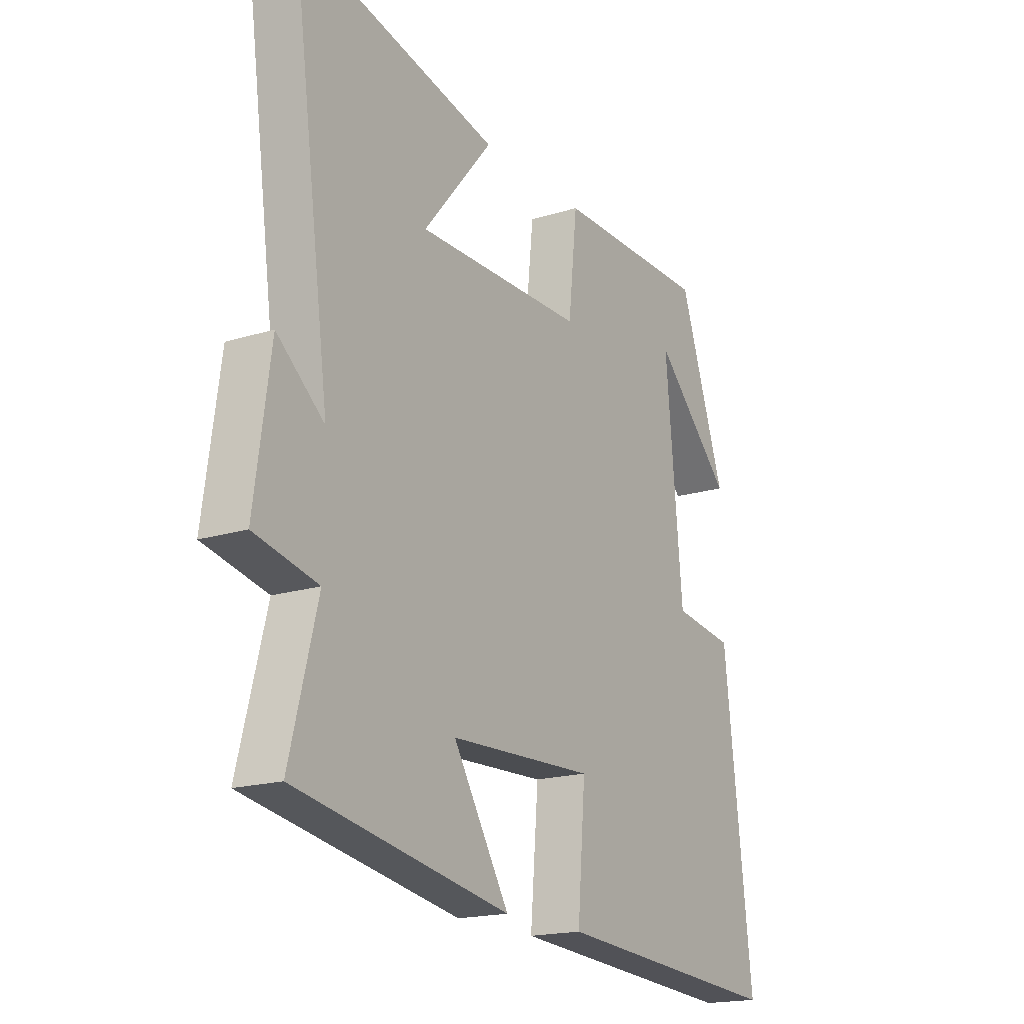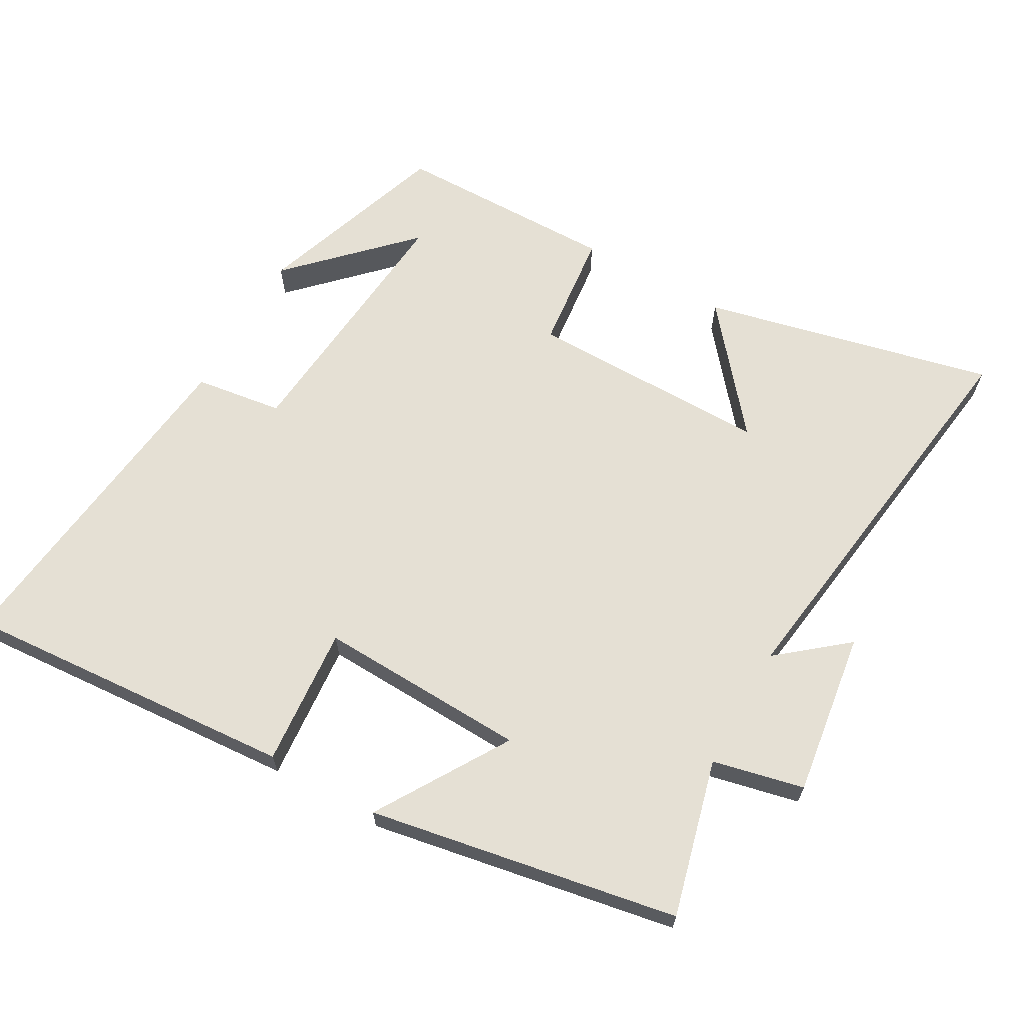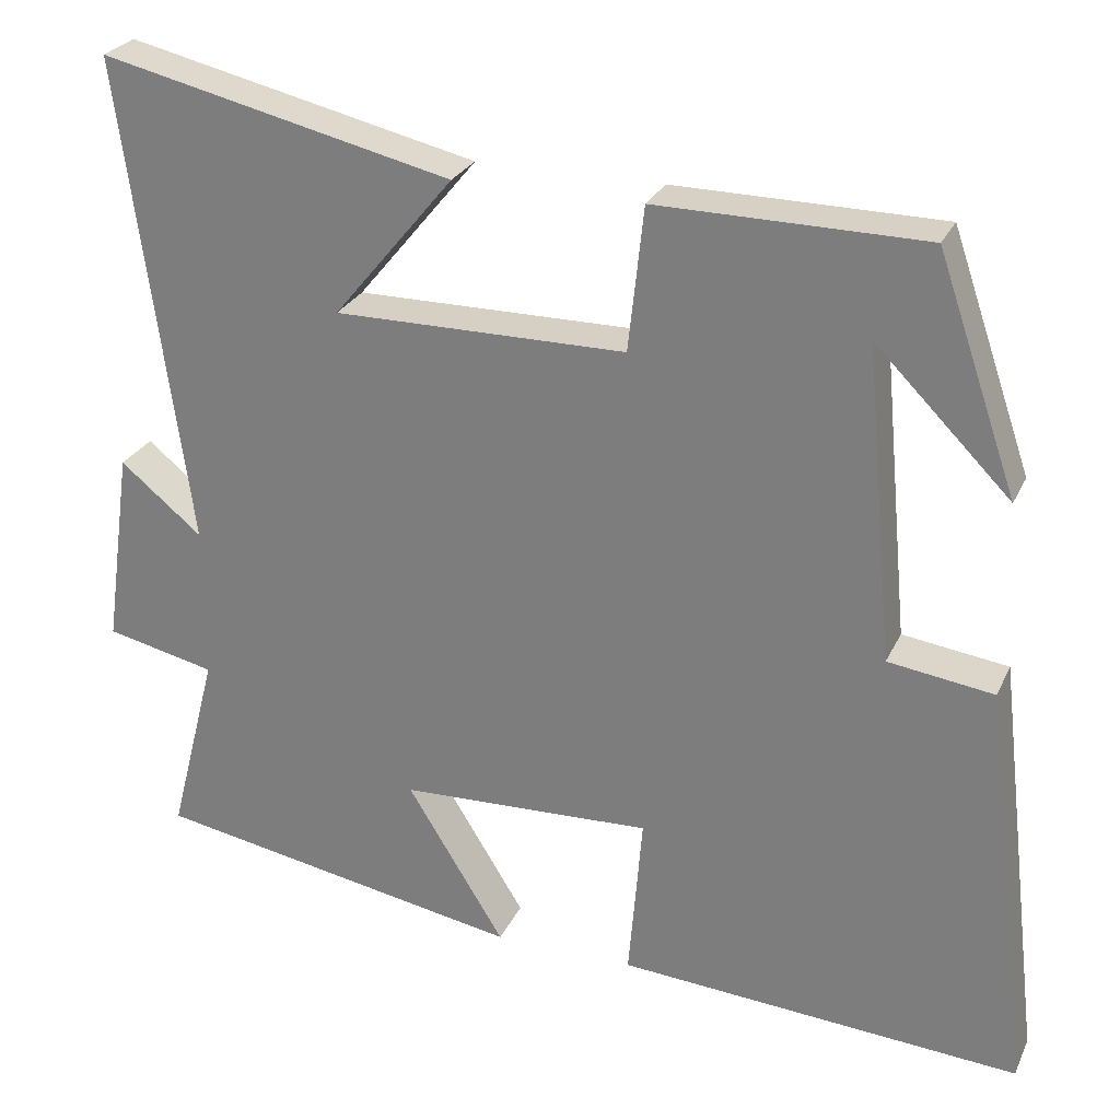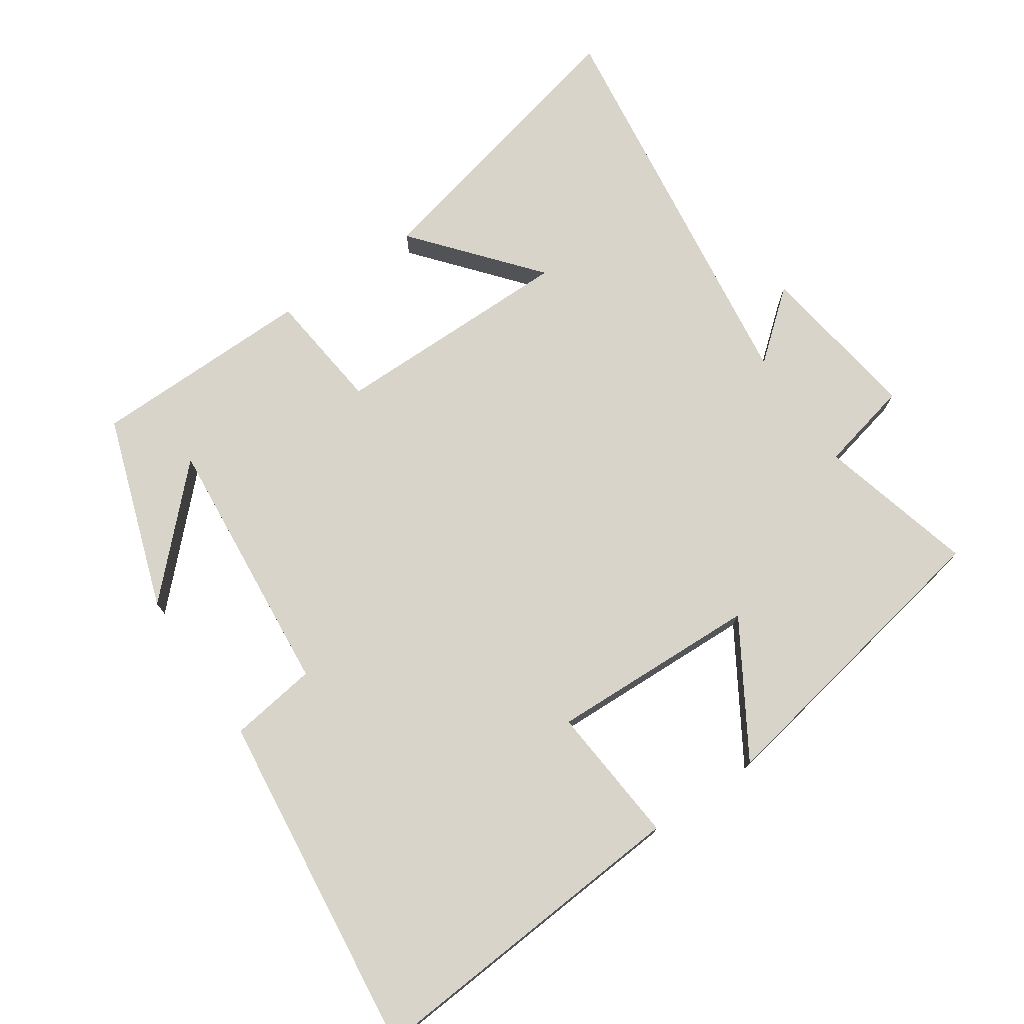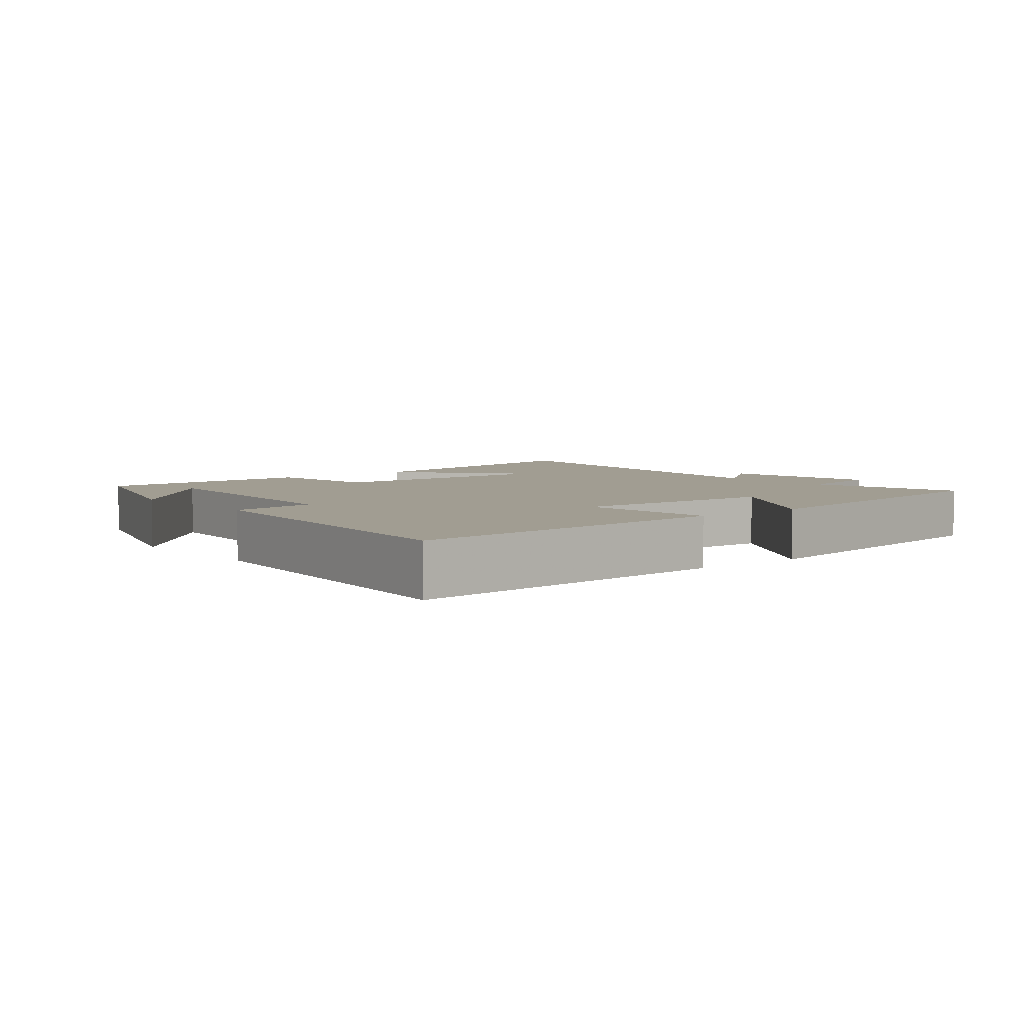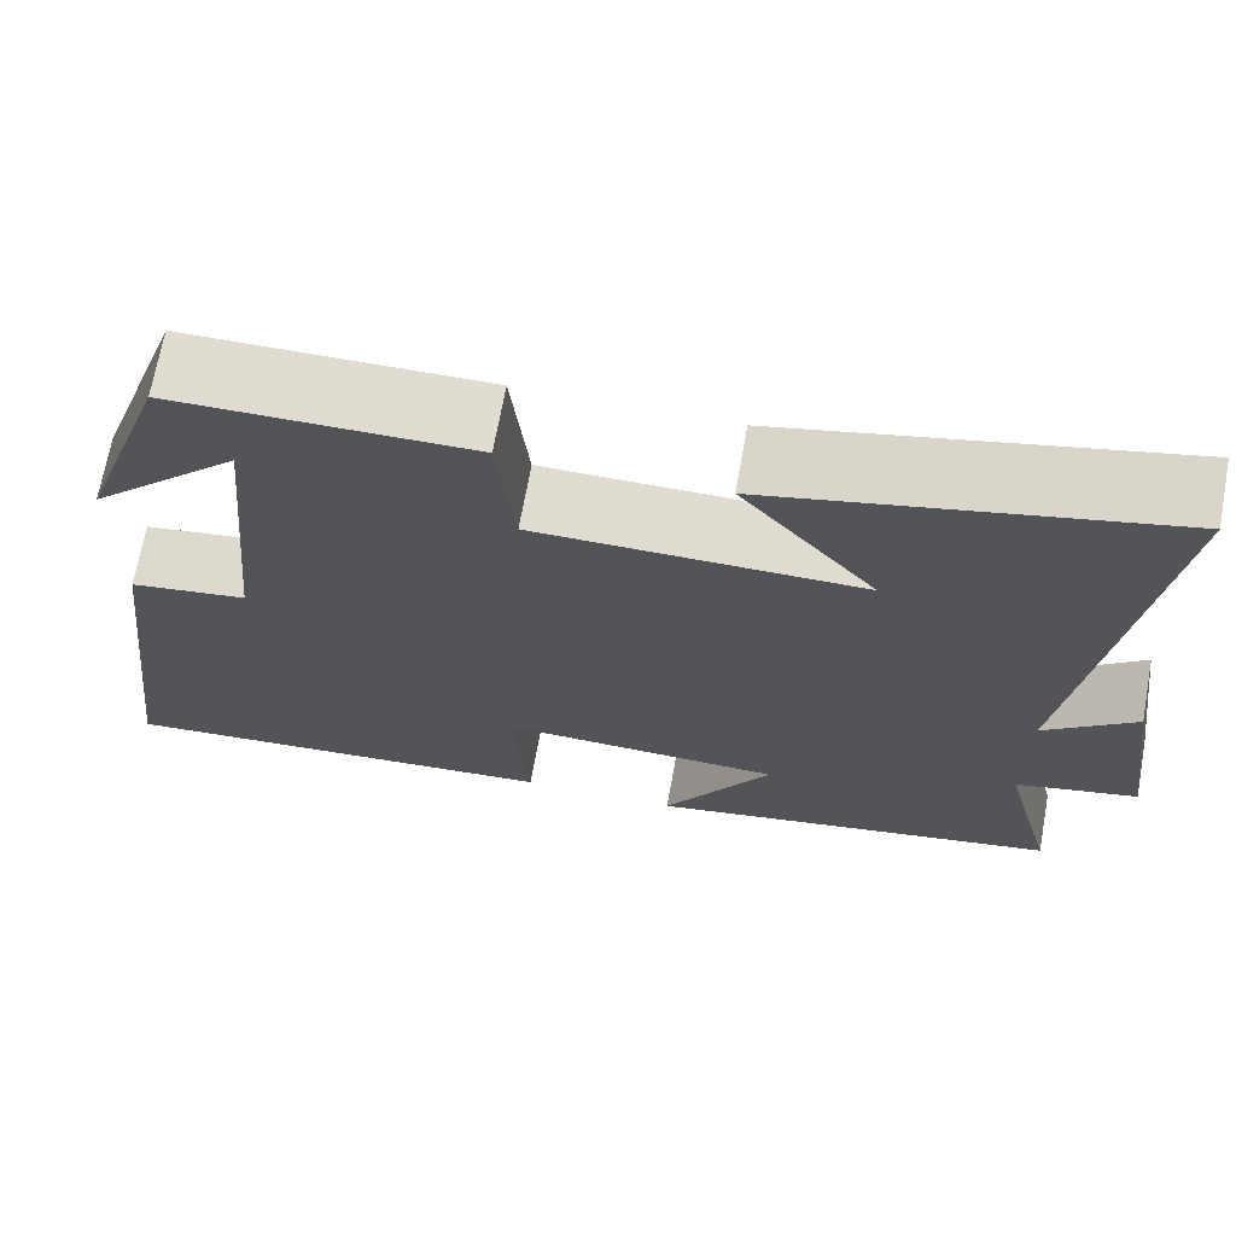
<metadata>
{"format":"obj","ext":"obj","renderer":"f3d","projection":"perspective","resolution":1024,"background":"white","views":[{"elev":-18.0,"azim":-58.6,"up":"+Z"},{"elev":65.2,"azim":-150.6,"up":"+Y"},{"elev":26.6,"azim":20.7,"up":"+Z"},{"elev":74.9,"azim":145.5,"up":"+Y"},{"elev":4.8,"azim":140.8,"up":"+Y"},{"elev":69.2,"azim":-169.7,"up":"+Z"}]}
</metadata>
<code>
v -0.582 0.07 0.599
v -0.153 0.07 0.5
v -0.3 0.07 0.322
v 0.056 0.07 0.324
v 0.075 0.07 0.5
v 0.402 0.07 0.497
v 0.5 0.07 0.212
v 0.335 0.07 0.378
v 0.371 0.07 -0.008
v 0.5 0.07 -0.026
v 0.56 0.07 -0.535
v 0.067 0.07 -0.5
v 0.084 0.07 -0.295
v -0.224 0.07 -0.307
v -0.105 0.07 -0.5
v -0.559 0.07 -0.419
v -0.5 0.07 -0.189
v -0.634 0.07 -0.159
v -0.6 0.07 0.083
v -0.5 0.07 0.001
v -0.582 0 0.599
v -0.153 0 0.5
v -0.3 0 0.322
v 0.056 0 0.324
v 0.075 0 0.5
v 0.402 0 0.497
v 0.5 0 0.212
v 0.335 0 0.378
v 0.371 0 -0.008
v 0.5 0 -0.026
v 0.56 0 -0.535
v 0.067 0 -0.5
v 0.084 0 -0.295
v -0.224 0 -0.307
v -0.105 0 -0.5
v -0.559 0 -0.419
v -0.5 0 -0.189
v -0.634 0 -0.159
v -0.6 0 0.083
v -0.5 0 0.001
f 17 18 19 20
f 14 15 16 17
f 13 14 17 20
f 10 11 12 13
f 9 10 13 20
f 8 9 20
f 6 7 8
f 4 5 6 8
f 4 8 20
f 3 4 20
f 1 2 3
f 1 3 20
f 40 39 38 37
f 37 36 35 34
f 40 37 34 33
f 33 32 31 30
f 40 33 30 29
f 40 29 28
f 28 27 26
f 28 26 25 24
f 40 28 24
f 40 24 23
f 23 22 21
f 40 23 21
f 1 21 22 2
f 2 22 23 3
f 3 23 24 4
f 4 24 25 5
f 5 25 26 6
f 6 26 27 7
f 7 27 28 8
f 8 28 29 9
f 9 29 30 10
f 10 30 31 11
f 11 31 32 12
f 12 32 33 13
f 13 33 34 14
f 14 34 35 15
f 15 35 36 16
f 16 36 37 17
f 17 37 38 18
f 18 38 39 19
f 19 39 40 20
f 20 40 21 1

</code>
